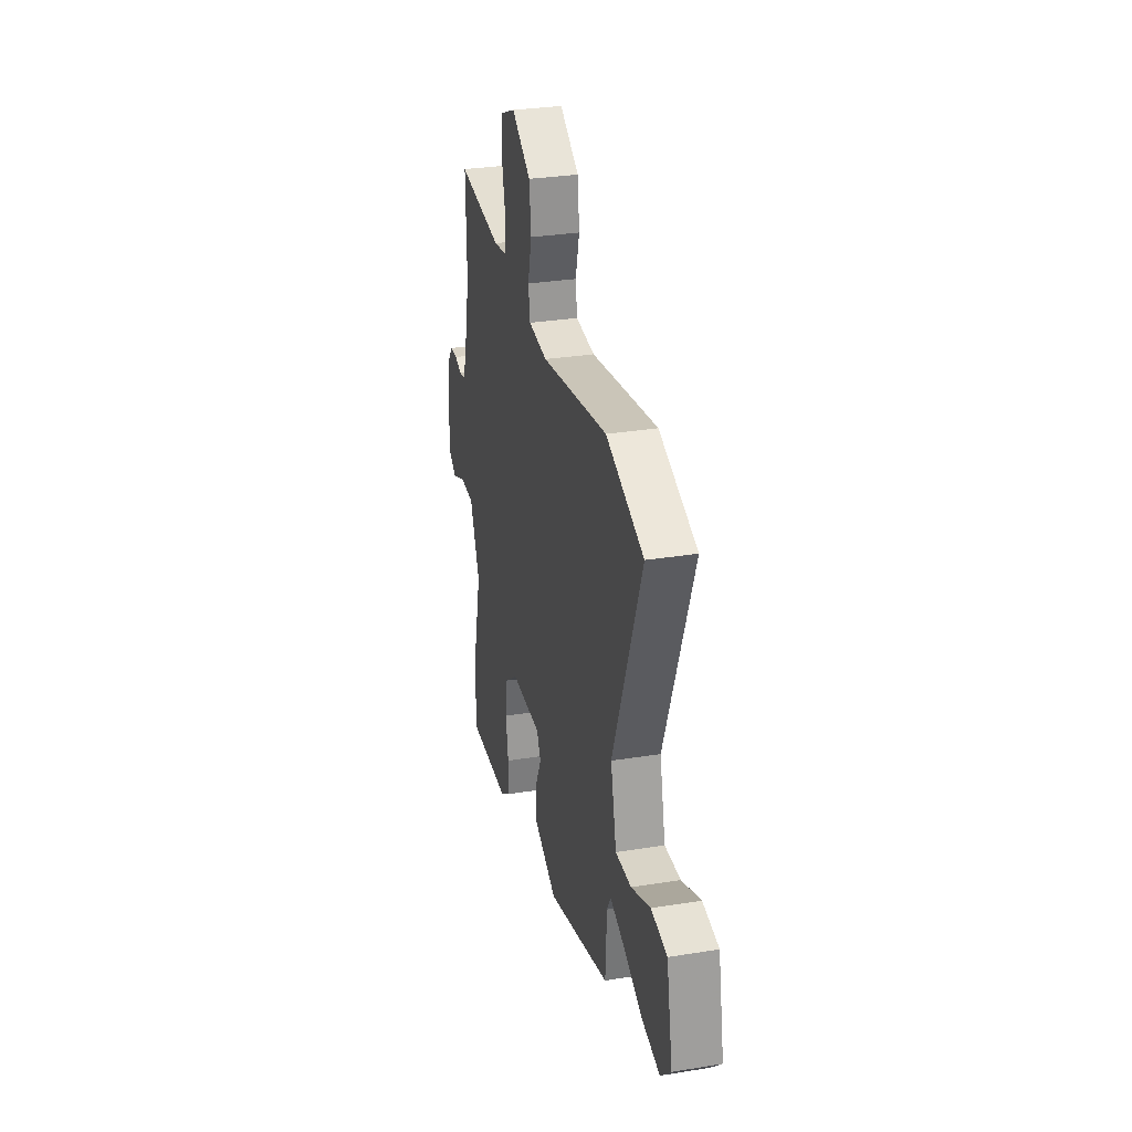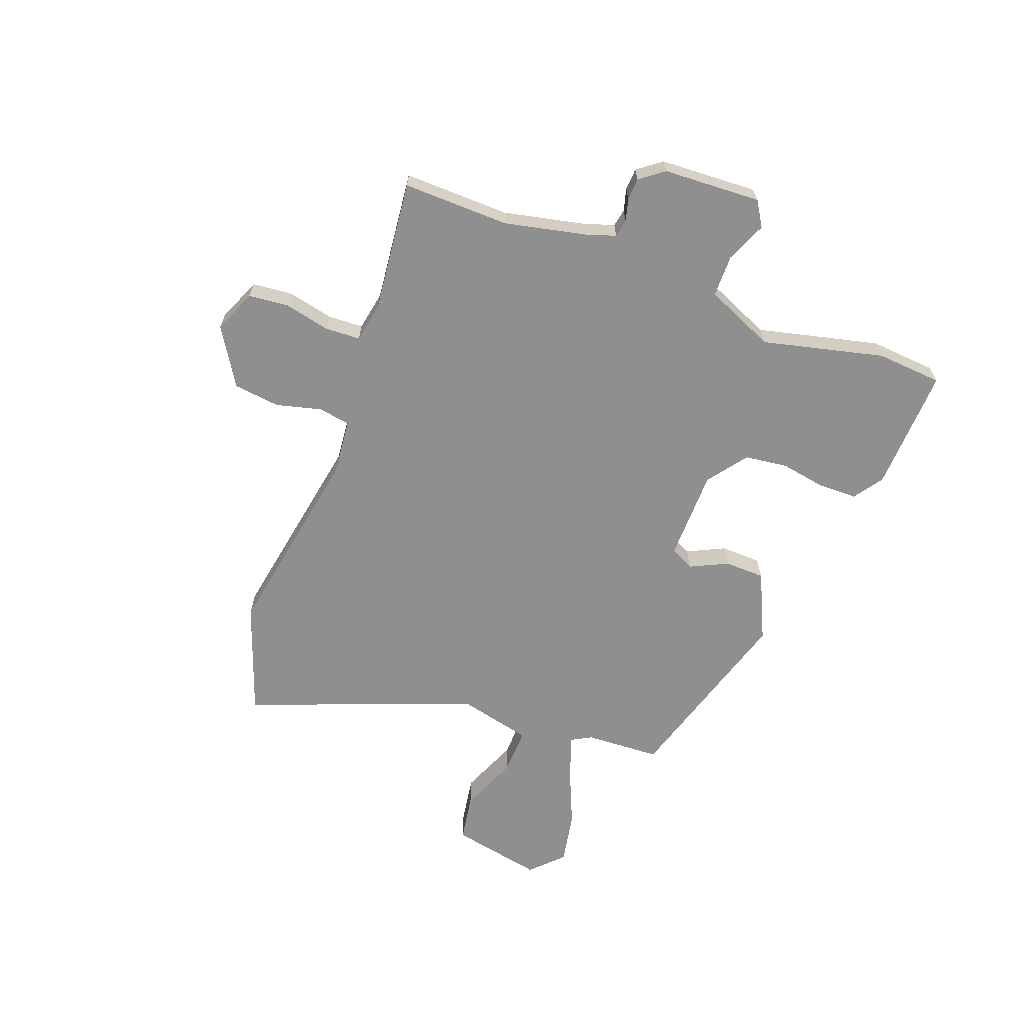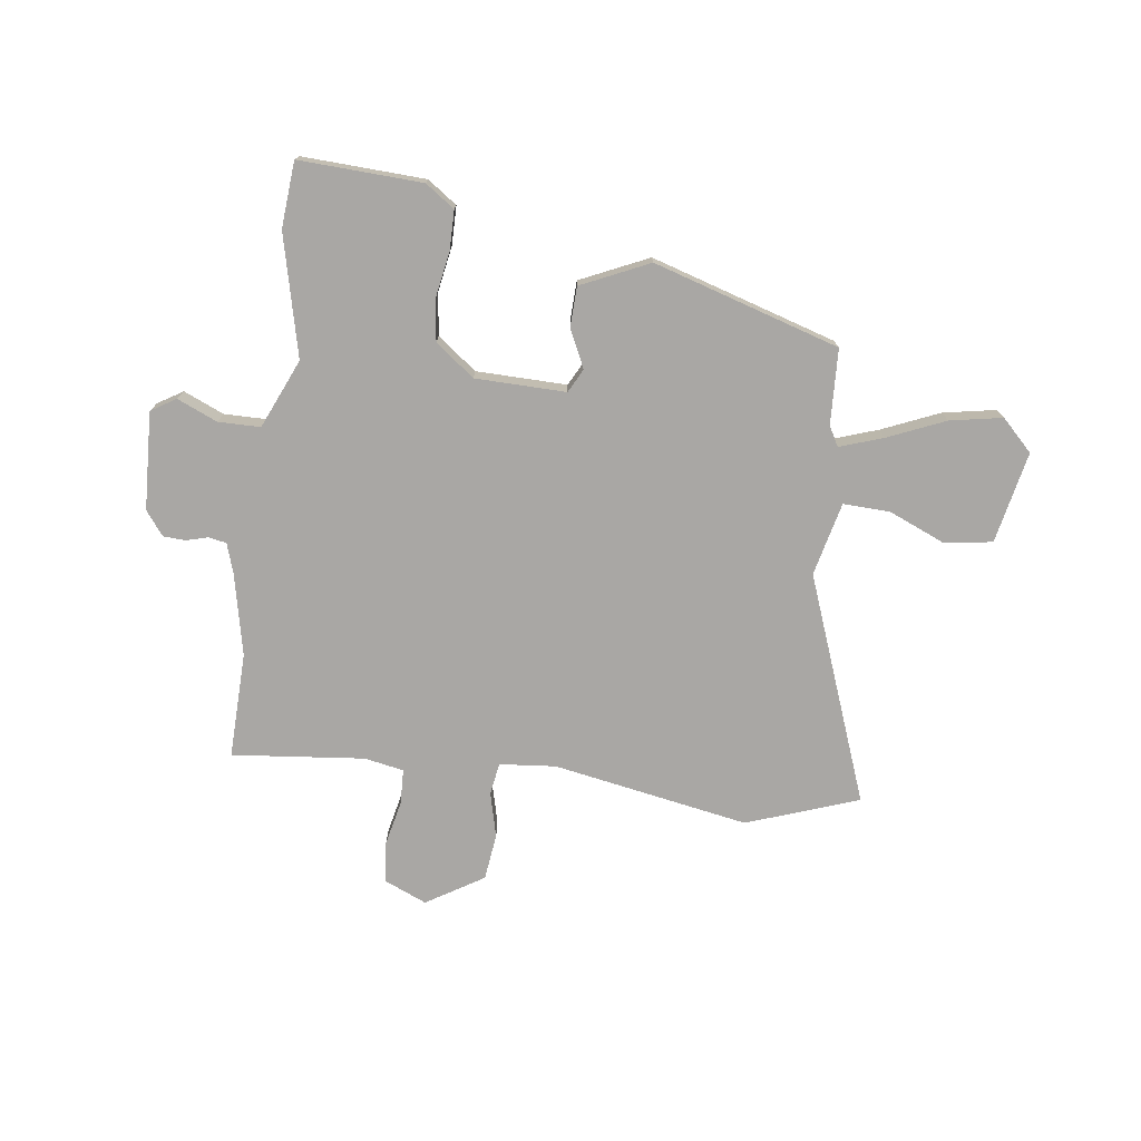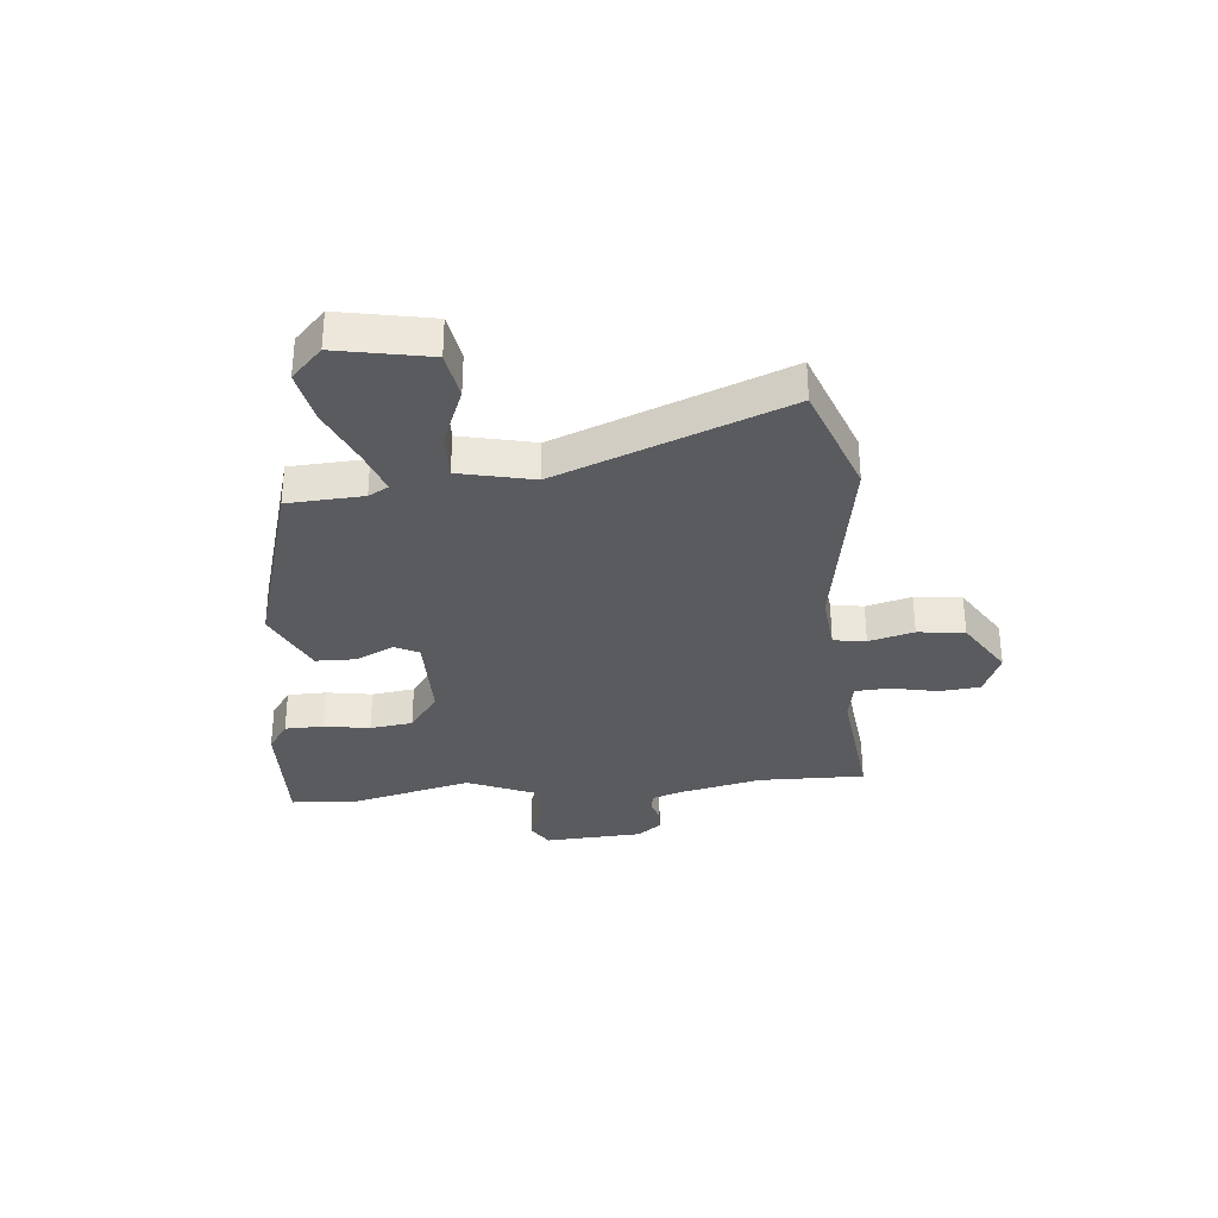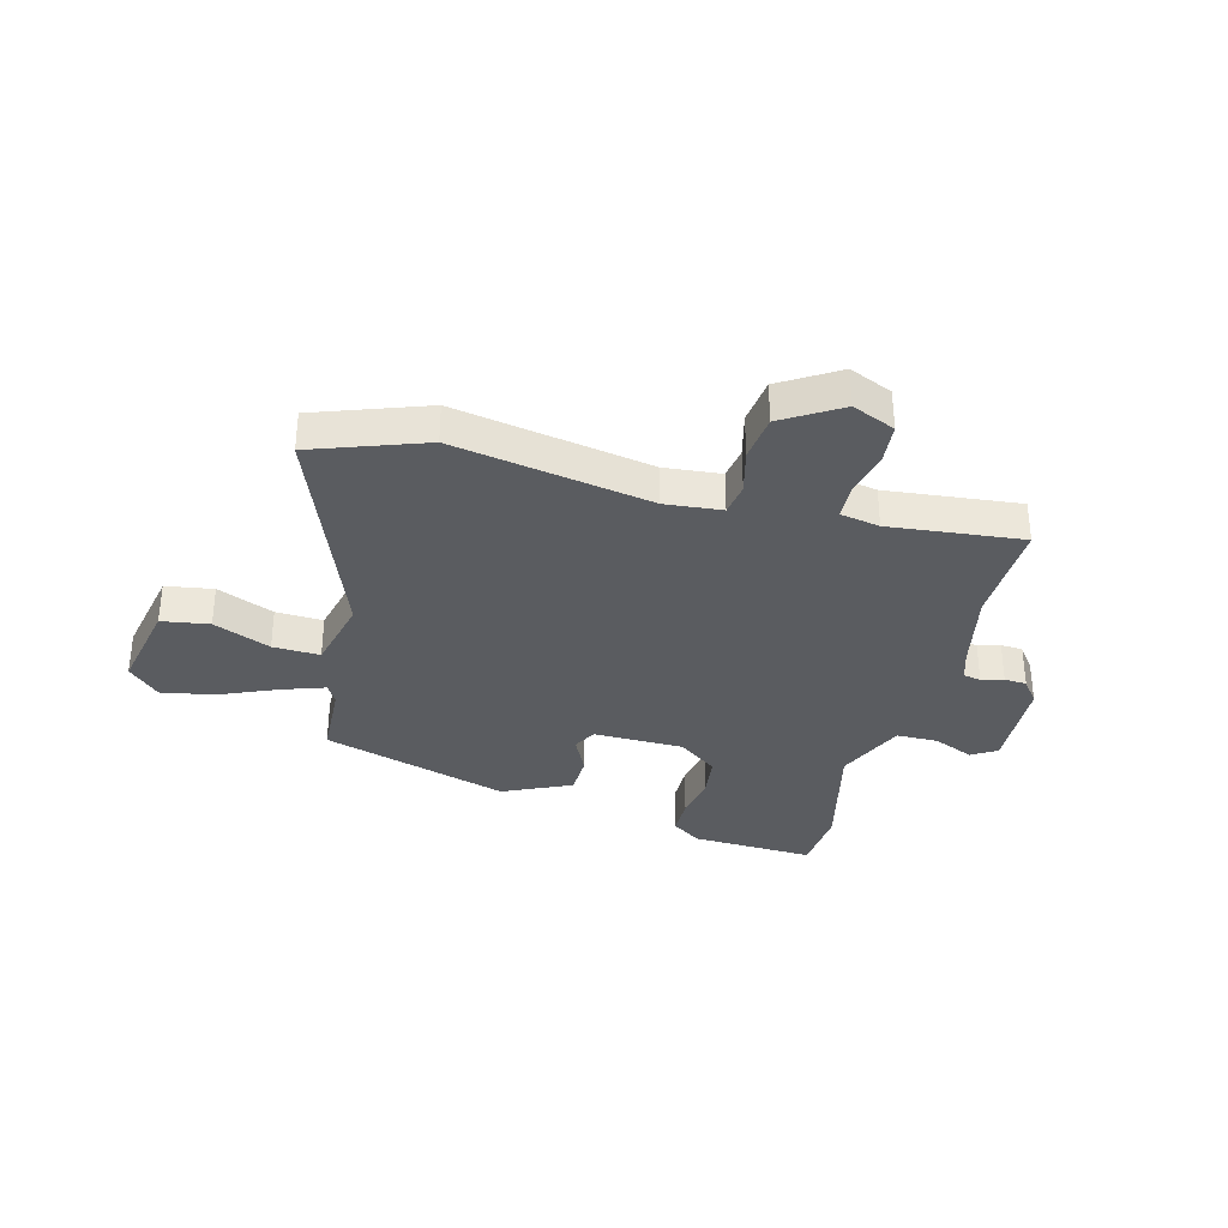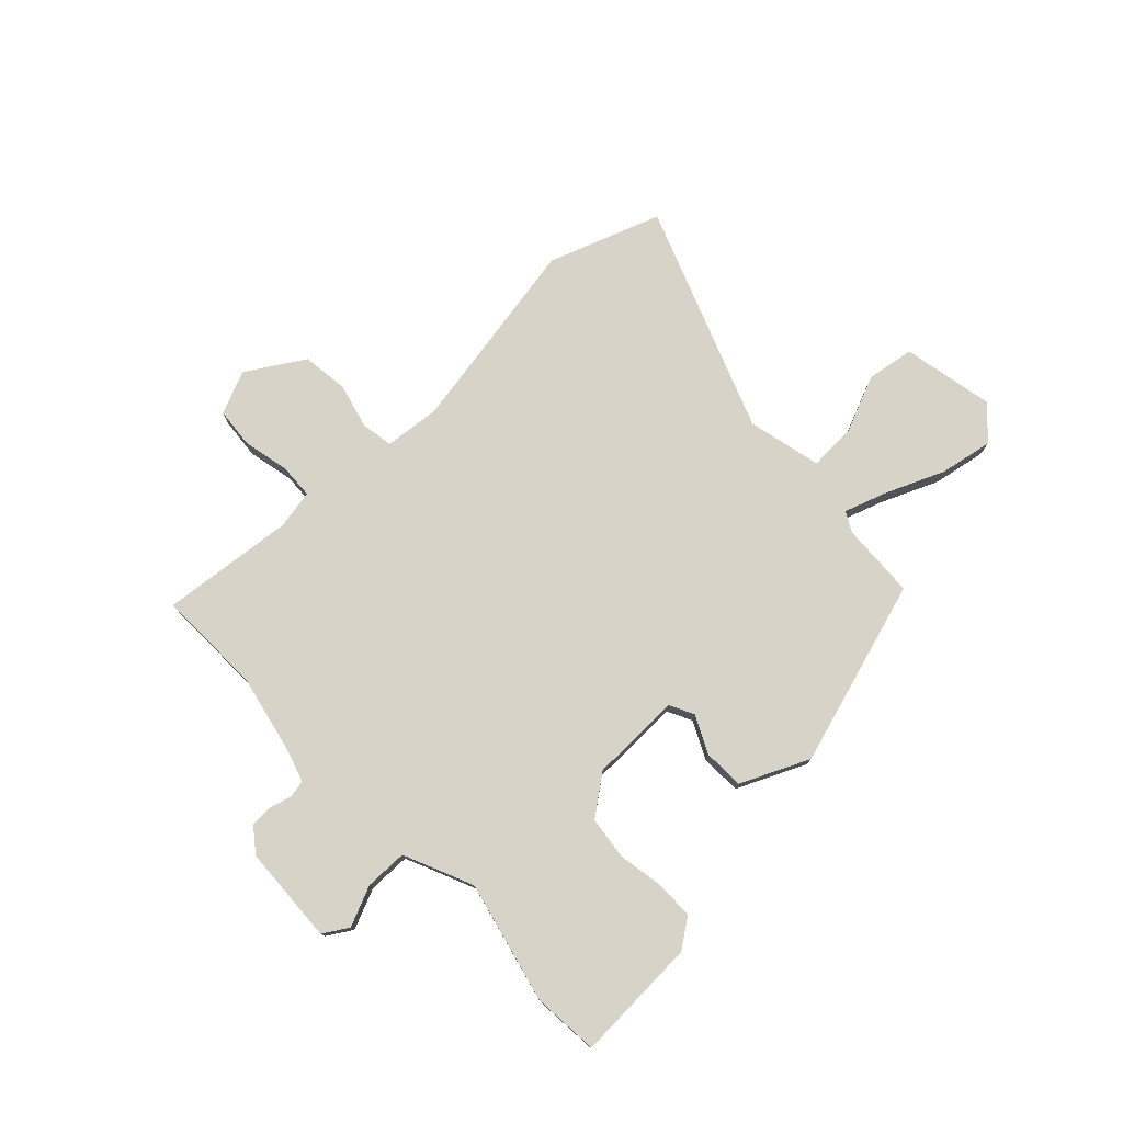
<metadata>
{"format":"obj","ext":"obj","renderer":"f3d","projection":"perspective","resolution":1024,"background":"white","views":[{"elev":30.6,"azim":-103.1,"up":"+Z"},{"elev":-65.4,"azim":69.4,"up":"+Y"},{"elev":-74.7,"azim":172.2,"up":"+Y"},{"elev":-32.7,"azim":-84.3,"up":"+Y"},{"elev":-34.0,"azim":-14.9,"up":"+Y"},{"elev":76.9,"azim":136.2,"up":"+Y"}]}
</metadata>
<code>
v 0.5 0.07 0.518
v 0.496 0.07 0.326
v 0.528 0.07 0.18
v 0.546 0.07 0.125
v 0.578 0.07 0.119
v 0.618 0.07 0.13
v 0.658 0.07 0.128
v 0.691 0.07 0.085
v 0.7 0.07 -0.092
v 0.655 0.07 -0.12
v 0.582 0.07 -0.089
v 0.506 0.07 -0.09
v 0.452 0.07 -0.215
v 0.505 0.07 -0.434
v 0.496 0.07 -0.553
v 0.273 0.07 -0.544
v 0.22 0.07 -0.507
v 0.219 0.07 -0.437
v 0.233 0.07 -0.355
v 0.223 0.07 -0.278
v 0.152 0.07 -0.225
v -0.012 0.07 -0.223
v -0.034 0.07 -0.266
v -0.001 0.07 -0.334
v -0.003 0.07 -0.407
v -0.126 0.07 -0.464
v -0.463 0.07 -0.363
v -0.47 0.07 -0.227
v -0.49 0.07 -0.191
v -0.568 0.07 -0.218
v -0.672 0.07 -0.263
v -0.767 0.07 -0.281
v -0.823 0.07 -0.226
v -0.79 0.07 -0.06
v -0.704 0.07 -0.046
v -0.601 0.07 -0.089
v -0.516 0.07 -0.092
v -0.485 0.07 0.041
v -0.641 0.07 0.449
v -0.439 0.07 0.522
v -0.084 0.07 0.46
v 0.018 0.07 0.47
v 0.027 0.07 0.528
v 0.006 0.07 0.609
v 0.016 0.07 0.693
v 0.119 0.07 0.757
v 0.197 0.07 0.724
v 0.204 0.07 0.651
v 0.186 0.07 0.568
v 0.189 0.07 0.505
v 0.26 0.07 0.492
v 0.5 0 0.518
v 0.496 0 0.326
v 0.528 0 0.18
v 0.546 0 0.125
v 0.578 0 0.119
v 0.618 0 0.13
v 0.658 0 0.128
v 0.691 0 0.085
v 0.7 0 -0.092
v 0.655 0 -0.12
v 0.582 0 -0.089
v 0.506 0 -0.09
v 0.452 0 -0.215
v 0.505 0 -0.434
v 0.496 0 -0.553
v 0.273 0 -0.544
v 0.22 0 -0.507
v 0.219 0 -0.437
v 0.233 0 -0.355
v 0.223 0 -0.278
v 0.152 0 -0.225
v -0.012 0 -0.223
v -0.034 0 -0.266
v -0.001 0 -0.334
v -0.003 0 -0.407
v -0.126 0 -0.464
v -0.463 0 -0.363
v -0.47 0 -0.227
v -0.49 0 -0.191
v -0.568 0 -0.218
v -0.672 0 -0.263
v -0.767 0 -0.281
v -0.823 0 -0.226
v -0.79 0 -0.06
v -0.704 0 -0.046
v -0.601 0 -0.089
v -0.516 0 -0.092
v -0.485 0 0.041
v -0.641 0 0.449
v -0.439 0 0.522
v -0.084 0 0.46
v 0.018 0 0.47
v 0.027 0 0.528
v 0.006 0 0.609
v 0.016 0 0.693
v 0.119 0 0.757
v 0.197 0 0.724
v 0.204 0 0.651
v 0.186 0 0.568
v 0.189 0 0.505
v 0.26 0 0.492
f 46 47 48 49
f 46 49 50
f 43 44 45 46
f 42 43 46 50
f 38 39 40 41
f 37 38 41 42
f 33 34 35 36
f 33 36 37
f 30 31 32 33
f 29 30 33 37
f 28 29 37 42
f 23 24 25 26
f 23 26 27 28
f 16 17 18 19
f 16 19 20
f 13 14 15 16
f 12 13 16 20
f 8 9 10 11
f 8 11 12
f 5 6 7 8
f 4 5 8 12
f 3 4 12 20
f 51 1 2
f 22 23 28 42
f 21 22 42 50
f 20 21 50 51
f 2 3 20 51
f 100 99 98 97
f 101 100 97
f 97 96 95 94
f 101 97 94 93
f 92 91 90 89
f 93 92 89 88
f 87 86 85 84
f 88 87 84
f 84 83 82 81
f 88 84 81 80
f 93 88 80 79
f 77 76 75 74
f 79 78 77 74
f 70 69 68 67
f 71 70 67
f 67 66 65 64
f 71 67 64 63
f 62 61 60 59
f 63 62 59
f 59 58 57 56
f 63 59 56 55
f 71 63 55 54
f 53 52 102
f 93 79 74 73
f 101 93 73 72
f 102 101 72 71
f 102 71 54 53
f 1 52 53 2
f 2 53 54 3
f 3 54 55 4
f 4 55 56 5
f 5 56 57 6
f 6 57 58 7
f 7 58 59 8
f 8 59 60 9
f 9 60 61 10
f 10 61 62 11
f 11 62 63 12
f 12 63 64 13
f 13 64 65 14
f 14 65 66 15
f 15 66 67 16
f 16 67 68 17
f 17 68 69 18
f 18 69 70 19
f 19 70 71 20
f 20 71 72 21
f 21 72 73 22
f 22 73 74 23
f 23 74 75 24
f 24 75 76 25
f 25 76 77 26
f 26 77 78 27
f 27 78 79 28
f 28 79 80 29
f 29 80 81 30
f 30 81 82 31
f 31 82 83 32
f 32 83 84 33
f 33 84 85 34
f 34 85 86 35
f 35 86 87 36
f 36 87 88 37
f 37 88 89 38
f 38 89 90 39
f 39 90 91 40
f 40 91 92 41
f 41 92 93 42
f 42 93 94 43
f 43 94 95 44
f 44 95 96 45
f 45 96 97 46
f 46 97 98 47
f 47 98 99 48
f 48 99 100 49
f 49 100 101 50
f 50 101 102 51
f 51 102 52 1

</code>
